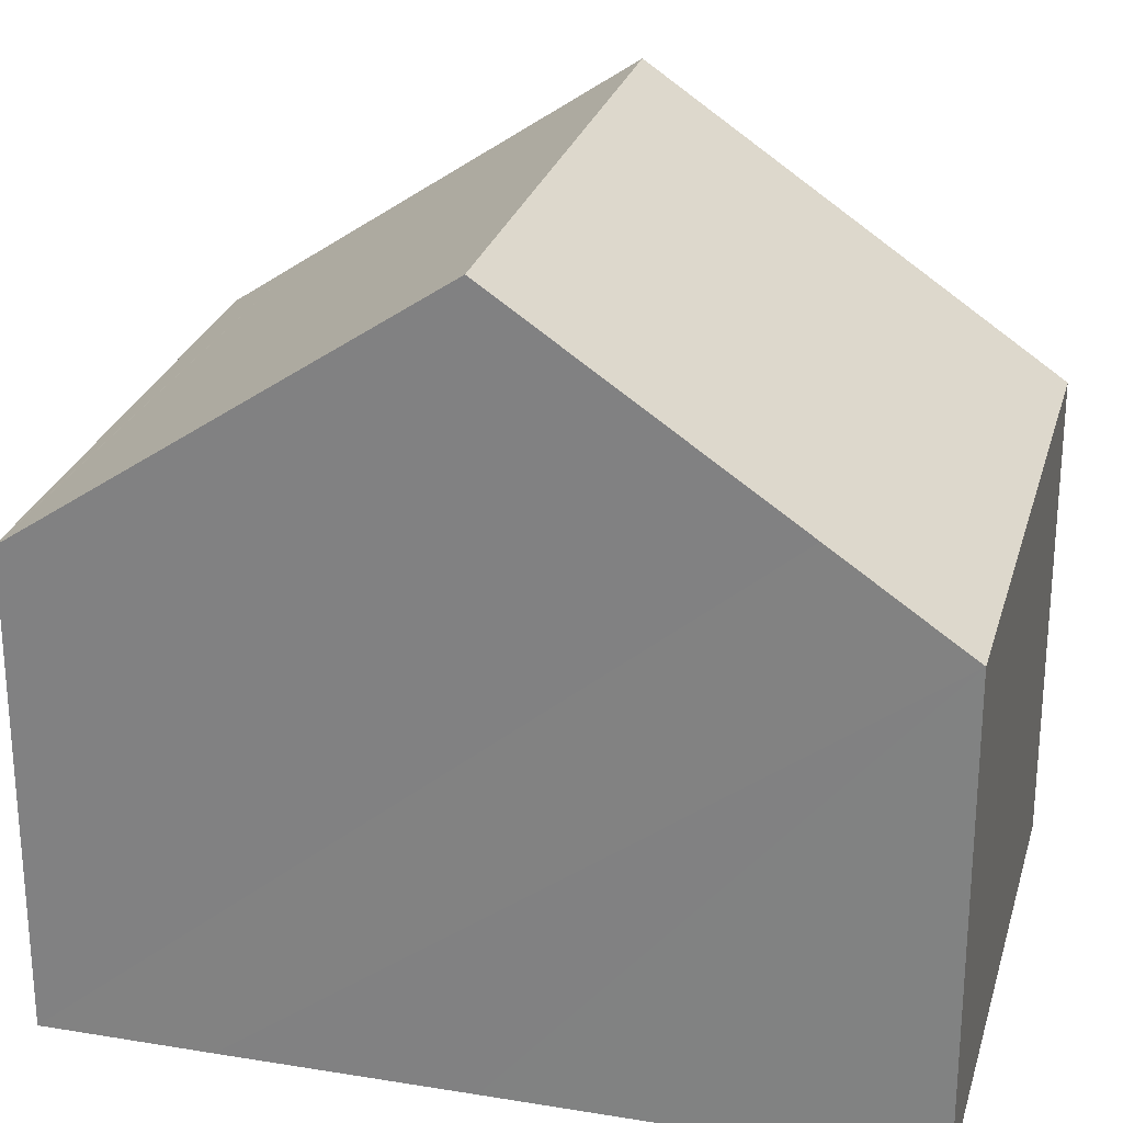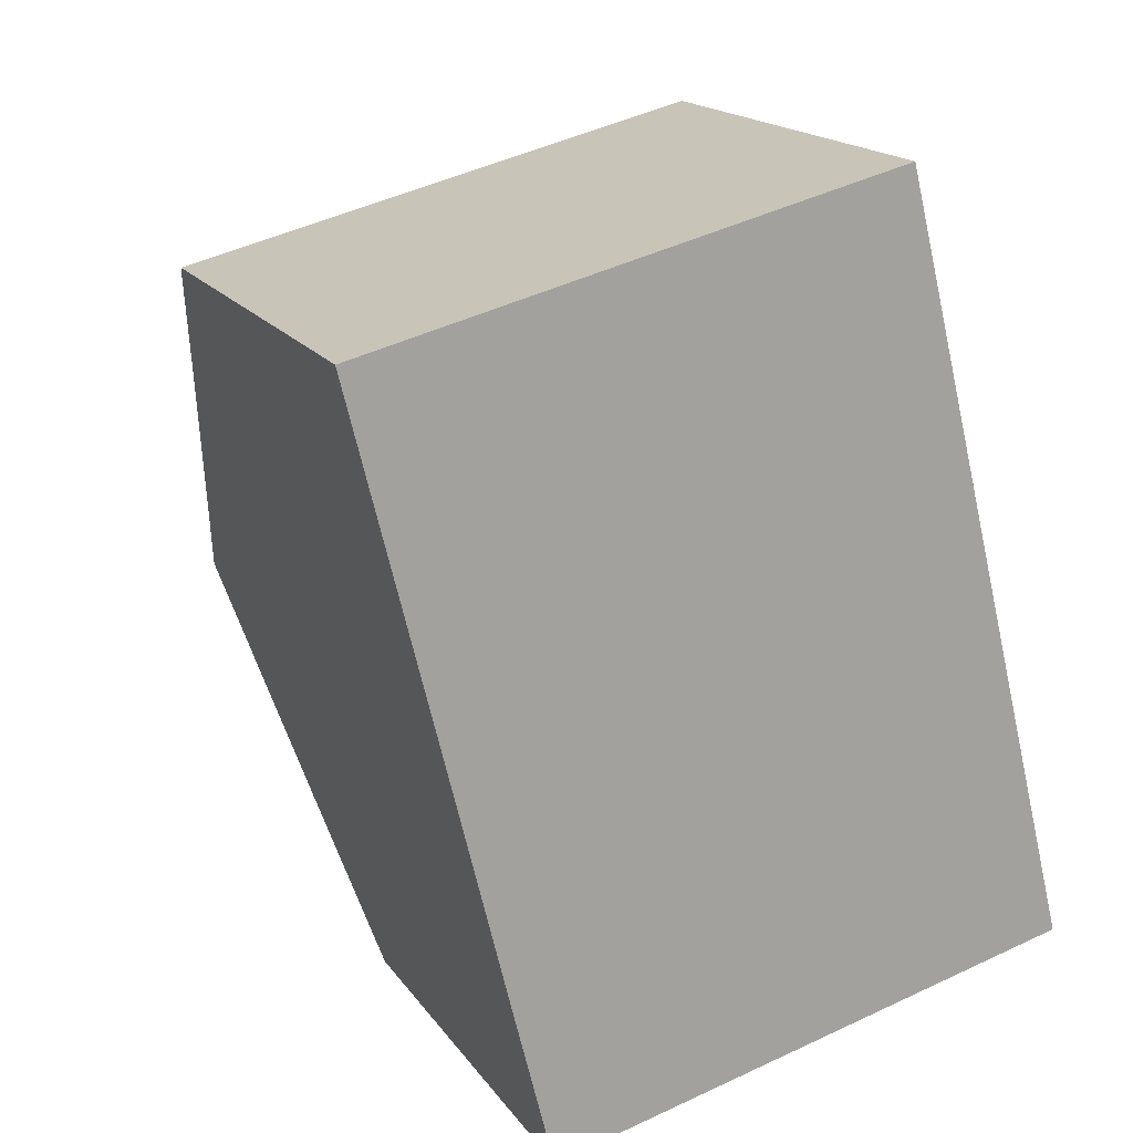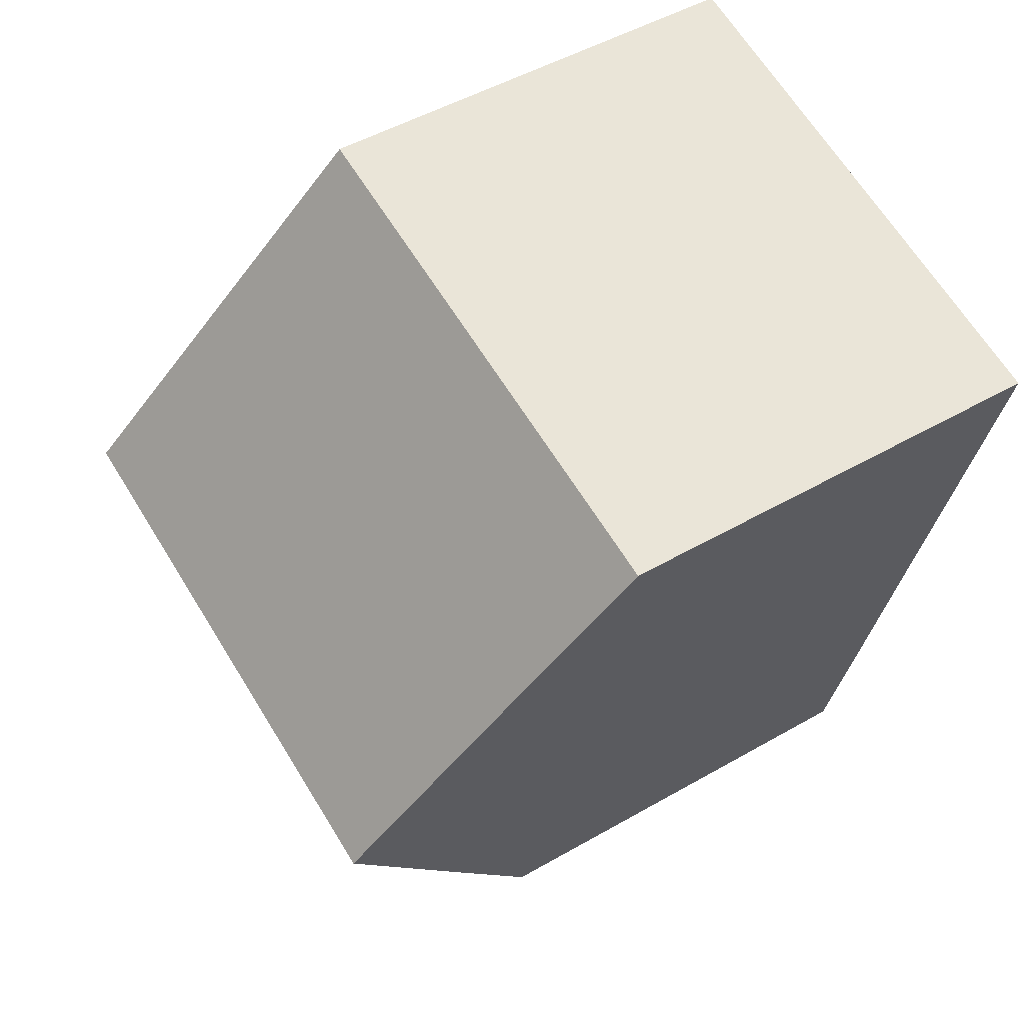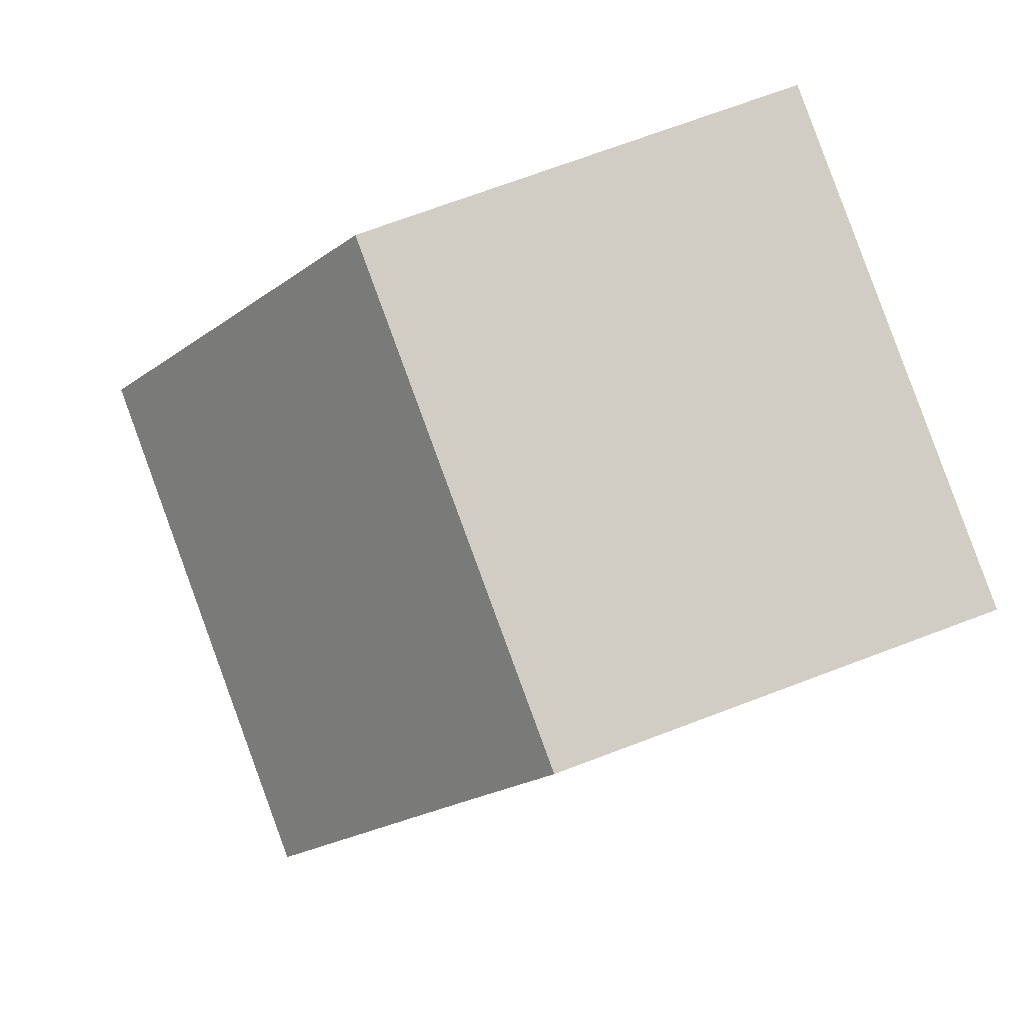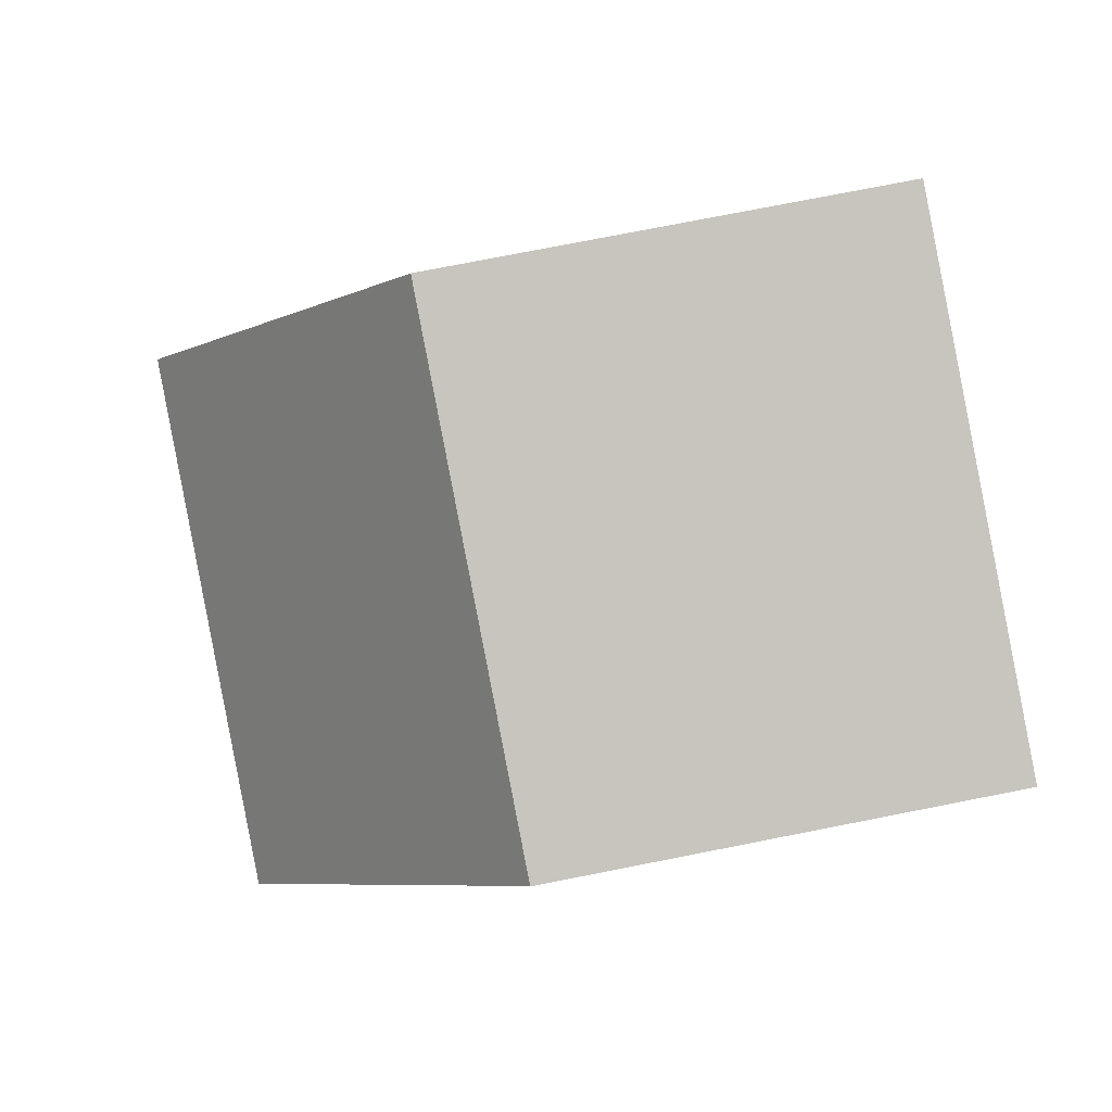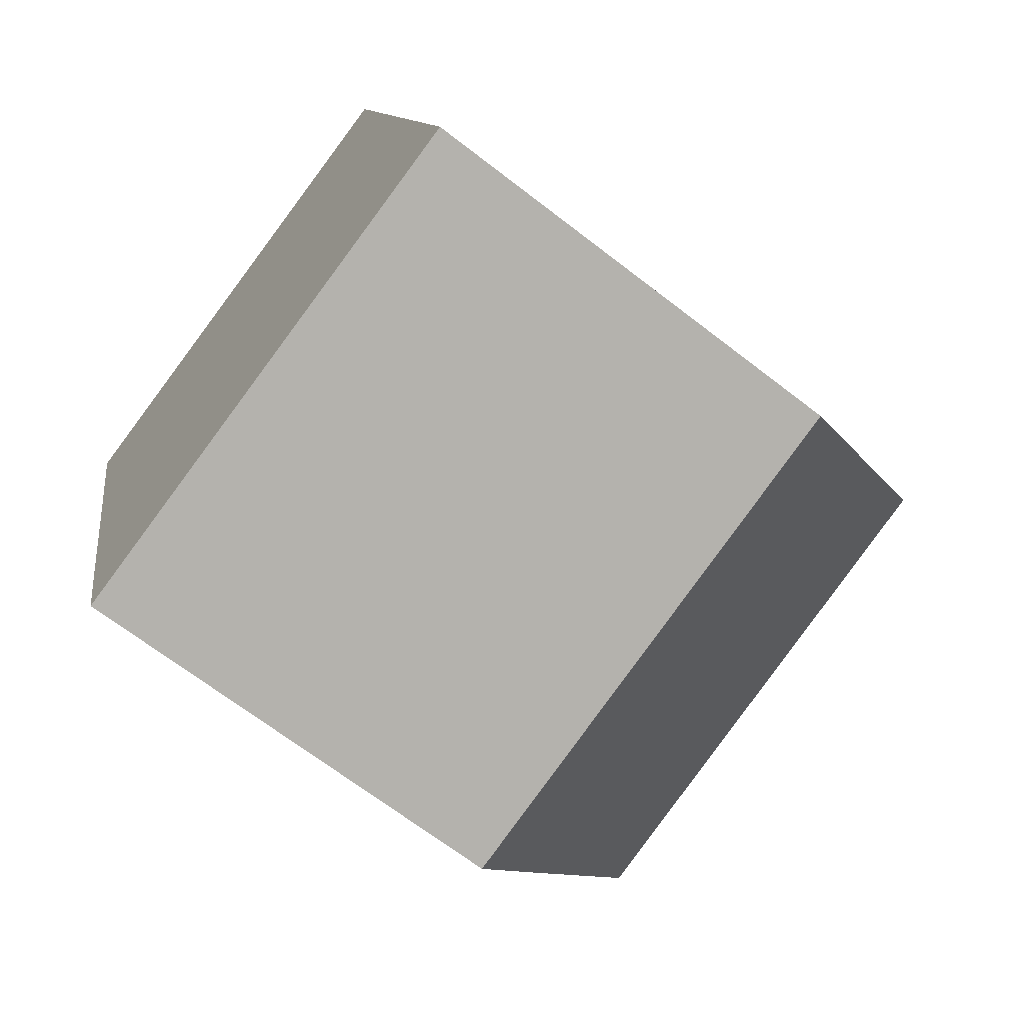
<metadata>
{"format":"obj","ext":"obj","renderer":"f3d","projection":"perspective","resolution":1024,"background":"white","views":[{"elev":26.3,"azim":-89.3,"up":"+Y"},{"elev":17.2,"azim":-23.6,"up":"+Z"},{"elev":48.9,"azim":-122.7,"up":"+Z"},{"elev":70.9,"azim":-110.7,"up":"+Z"},{"elev":76.8,"azim":-101.1,"up":"+Z"},{"elev":-67.9,"azim":52.2,"up":"+Z"}]}
</metadata>
<code>
v  3.002 6.088 -10.04
v  9.378 6.658 -7.555
v  9.581 6.087 -8.367
v  2.75 6.088 -10.1
v  2.526 6.087 -10.16
v  2.007 7.543 -8.088
v  9.359 6.712 -7.478
v  8.314 9.645 -3.303
v  1.267 9.645 -5.093
v  7.05 6.097 1.747
v  0.413 7.216 -1.634
v  0 6.068 3.716e-16
v  2.526 6.221e-16 -10.16
v  2.75 6.186e-16 -10.1
v  3.002 6.147e-16 -10.04
v  9.581 5.123e-16 -8.367
v  2.007 4.952e-16 -8.088
v  1.267 3.119e-16 -5.093
v  0 0 0
v  0.413 1.001e-16 -1.634
v  7.05 -1.07e-16 1.747
v  8.314 2.023e-16 -3.303
v  9.359 4.579e-16 -7.478
v  9.378 4.626e-16 -7.555
g defaultobject
f 1 2 3
f 2 1 4
f 2 4 5
f 2 5 6
f 2 6 7
f 7 6 8
f 8 6 9
f 10 11 12
f 11 10 9
f 9 10 8
f 4 13 5
f 13 4 1
f 13 1 3
f 13 3 14
f 14 3 15
f 15 3 16
f 13 6 5
f 6 13 9
f 9 13 11
f 11 13 17
f 11 17 12
f 12 17 18
f 12 18 19
f 19 18 20
f 12 21 10
f 21 12 19
f 21 8 10
f 8 21 7
f 7 21 22
f 7 22 23
f 7 23 2
f 2 23 3
f 3 23 24
f 3 24 16
f 20 21 19
f 21 20 22
f 22 20 18
f 22 18 17
f 22 17 23
f 23 17 13
f 23 13 24
f 24 13 14
f 24 14 16
f 16 14 15

</code>
